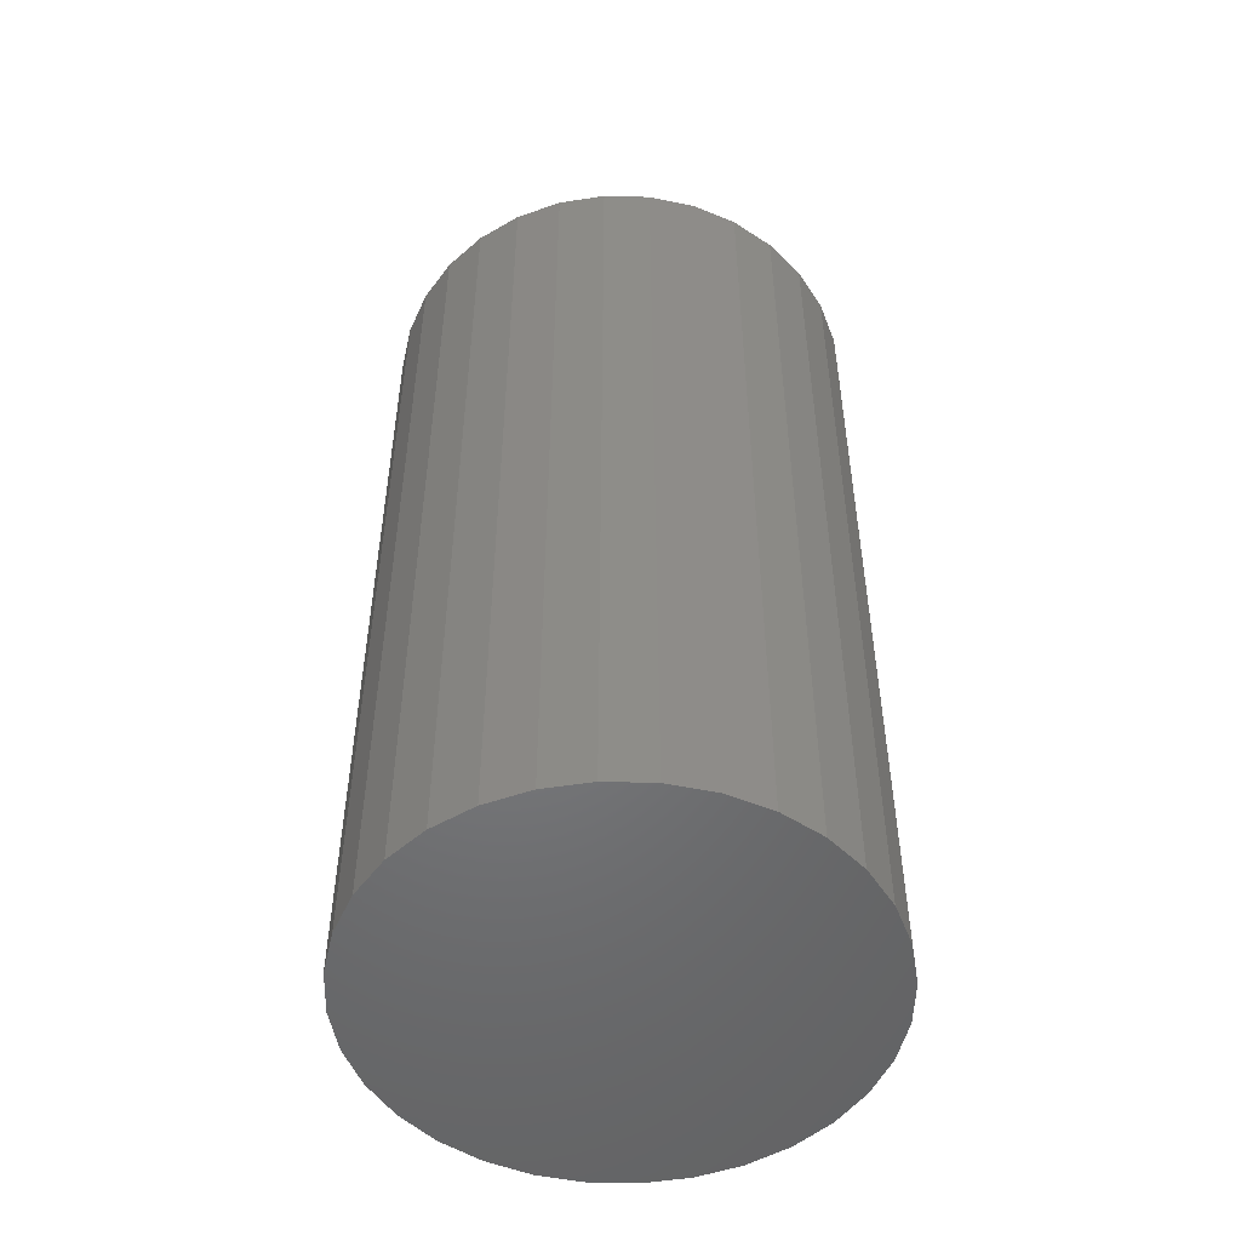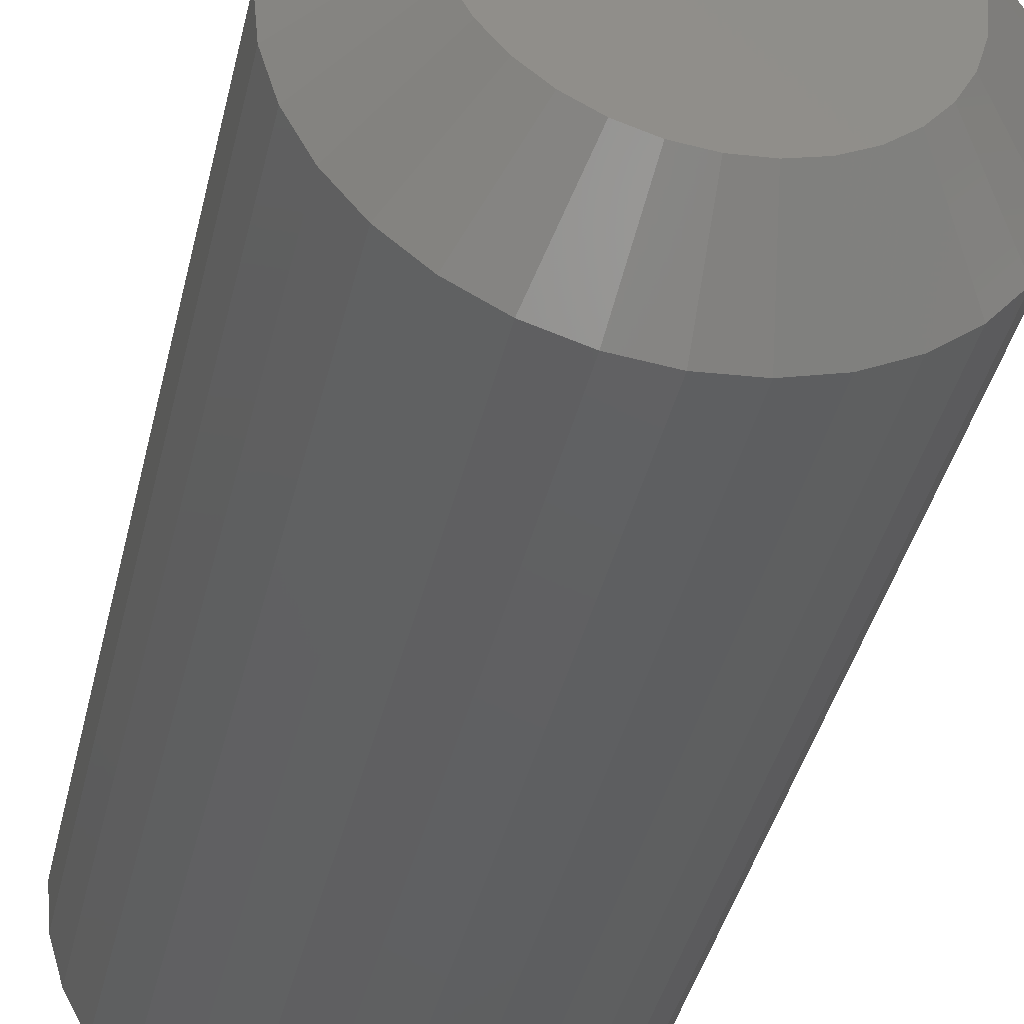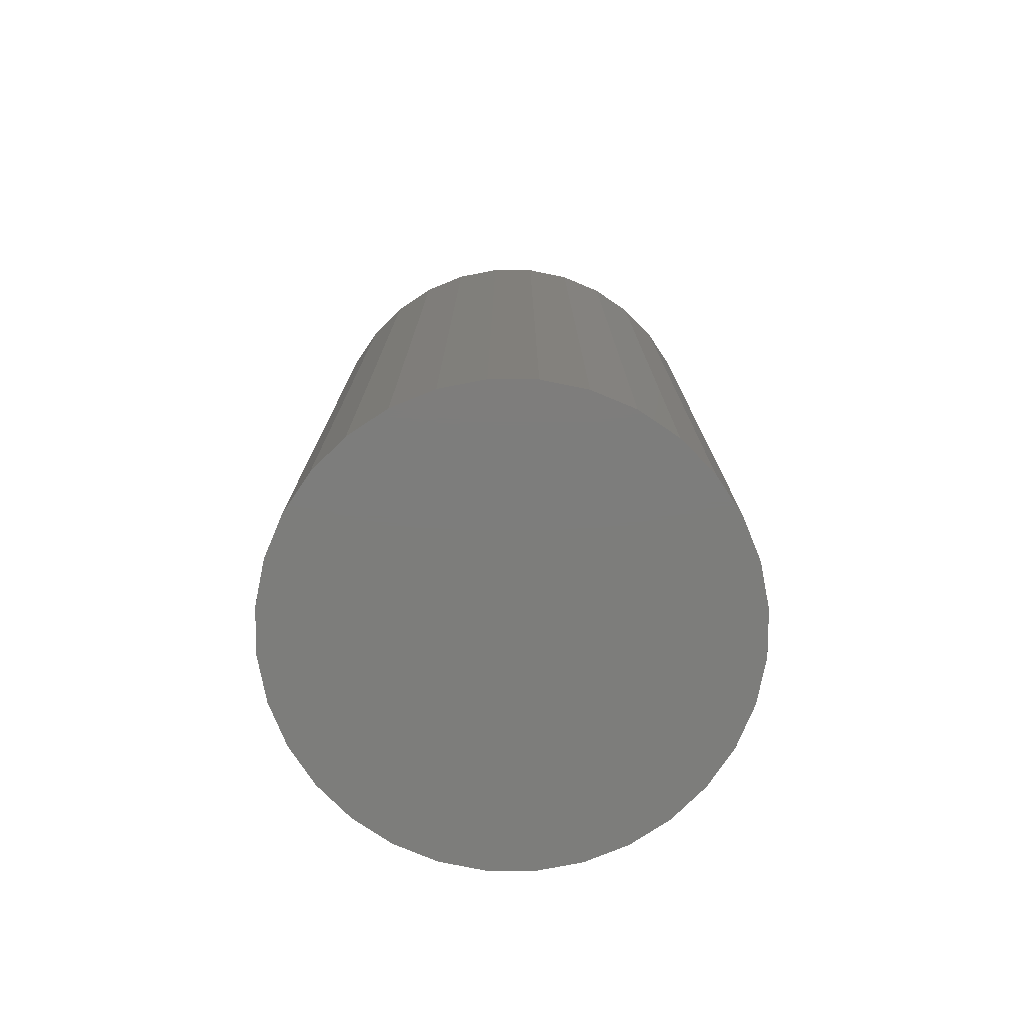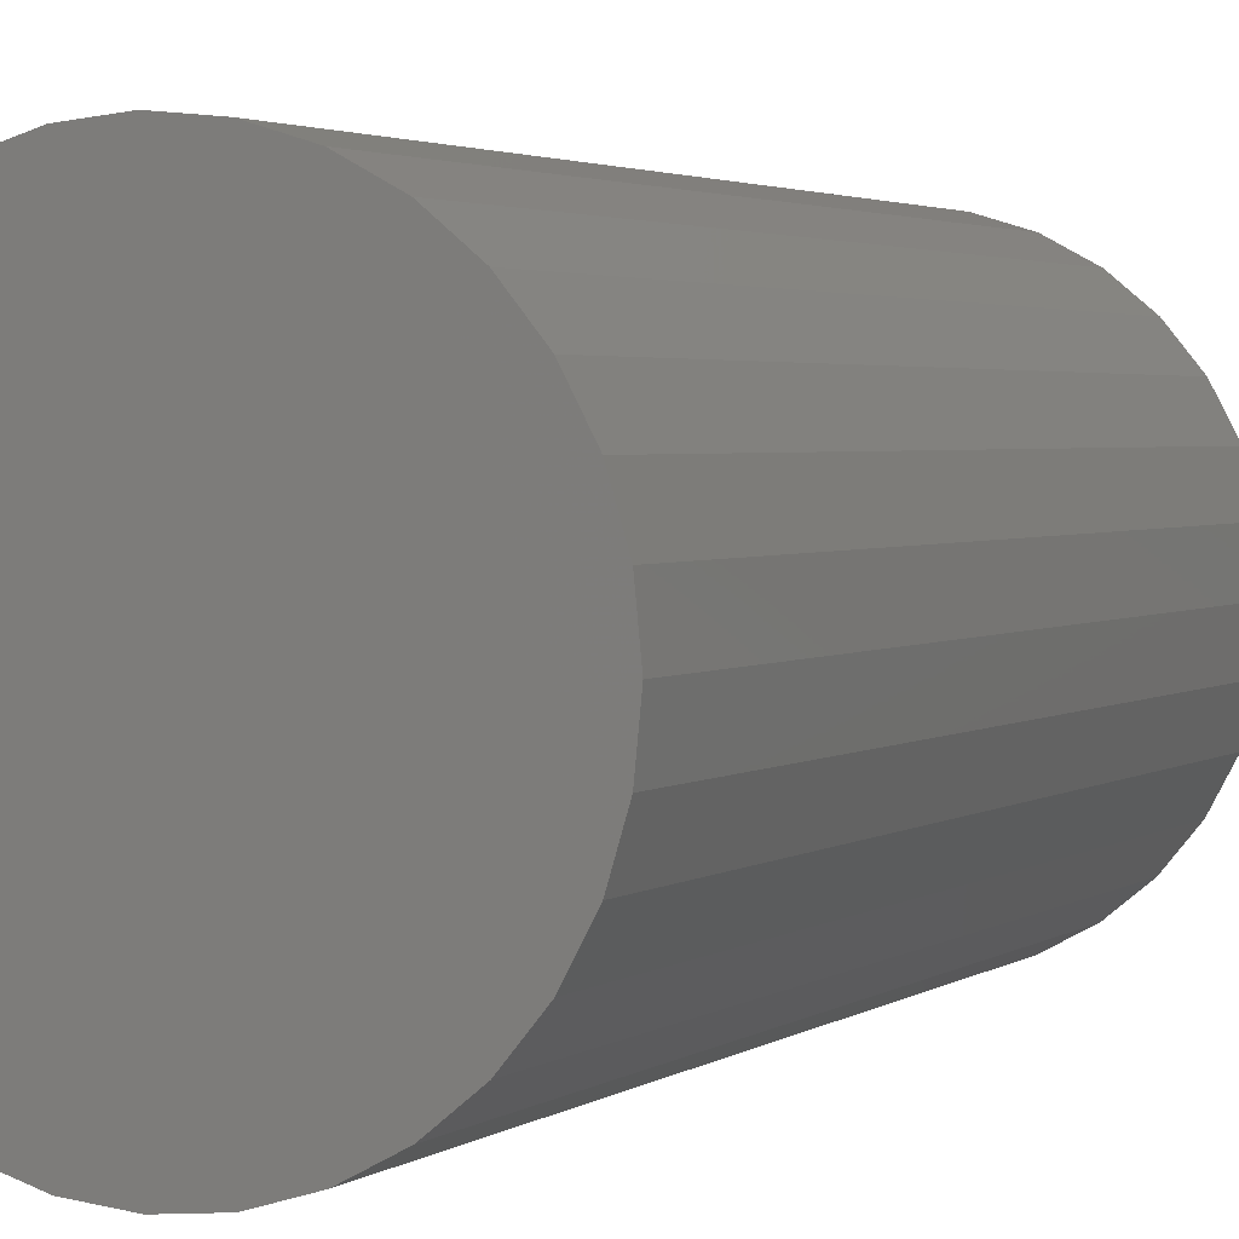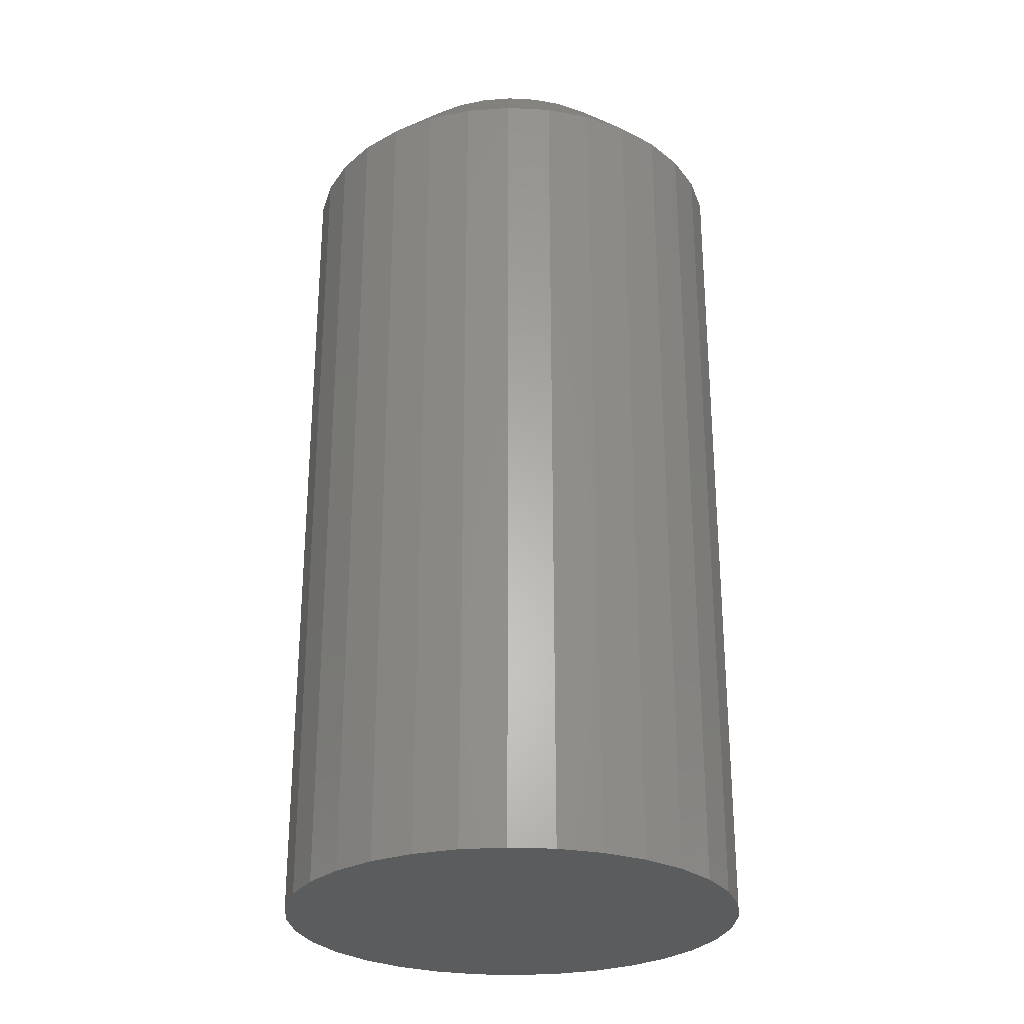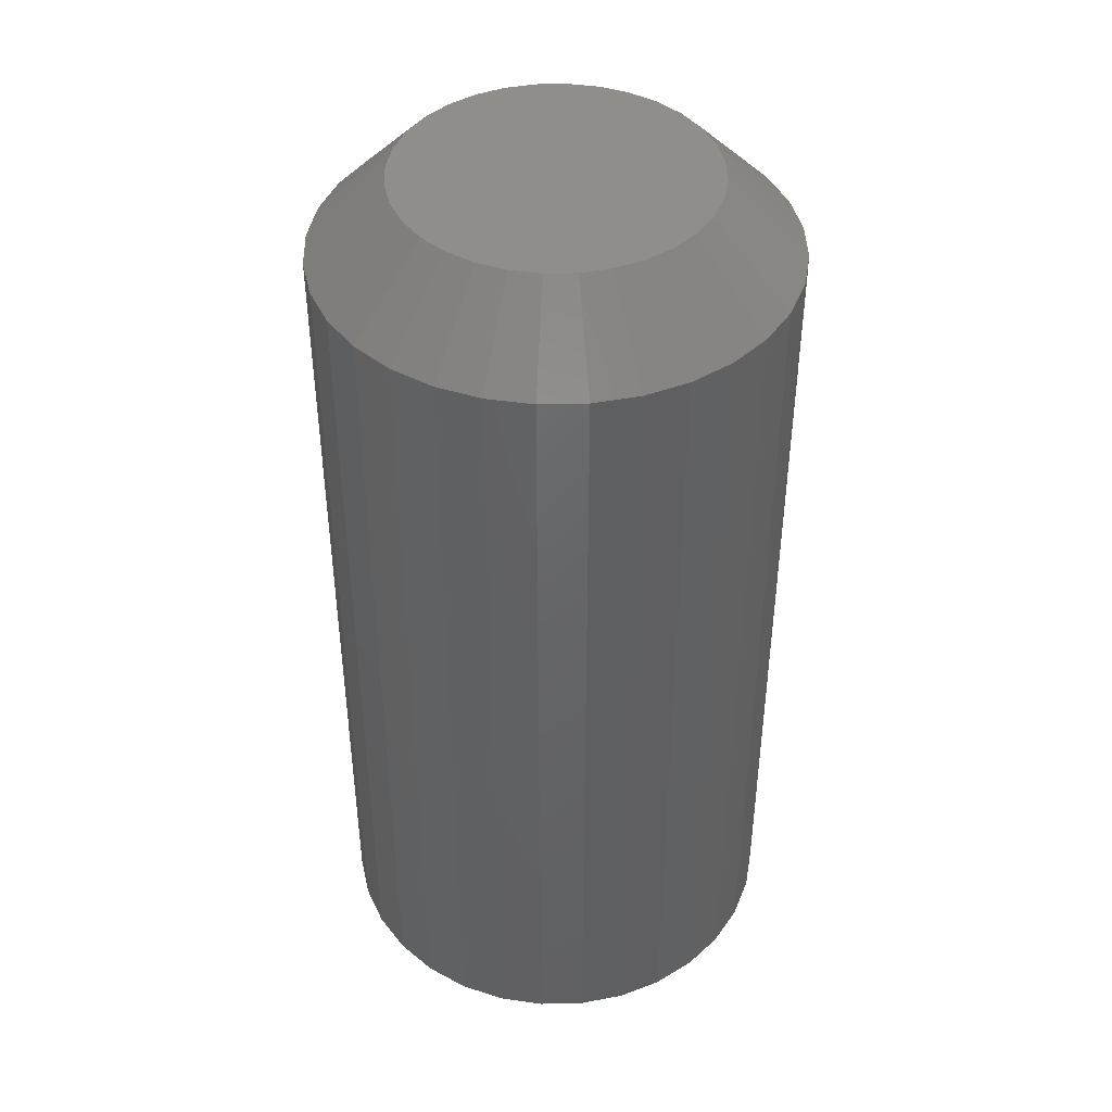
<metadata>
{"format":"stl","ext":"stl","renderer":"f3d","projection":"perspective","resolution":1024,"background":"white","views":[{"elev":-50.9,"azim":37.8,"up":"+Y"},{"elev":-40.5,"azim":167.0,"up":"+Z"},{"elev":-76.6,"azim":-140.9,"up":"+Y"},{"elev":2.6,"azim":25.3,"up":"+Z"},{"elev":-27.6,"azim":-100.2,"up":"+Y"},{"elev":43.1,"azim":127.9,"up":"+Y"}]}
</metadata>
<code>
# stl→obj: 96 verts, 188 faces
v 0.005839 1.03e-17 0.123
v 0.02984 1.163e-17 0.1207
v -0.01816 8.966e-18 0.1207
v -0.04124 7.685e-18 0.1137
v 0.05292 1.291e-17 0.1137
v -0.06251 6.505e-18 0.1023
v 0.07419 1.409e-17 0.1023
v 0.05292 1.291e-17 -0.1137
v -0.04124 7.685e-18 -0.1137
v 0.07419 1.409e-17 -0.1023
v -0.01816 8.966e-18 -0.1207
v 0.02984 1.163e-17 -0.1207
v 0.005839 1.03e-17 -0.123
v -0.06251 6.505e-18 -0.1023
v -0.08115 5.47e-18 -0.08699
v 0.09283 1.513e-17 -0.08699
v -0.09645 4.62e-18 -0.06835
v 0.1081 1.598e-17 -0.06835
v -0.1078 3.989e-18 -0.04708
v 0.1195 1.661e-17 -0.04708
v -0.1148 3.601e-18 -0.024
v 0.1265 1.7e-17 -0.024
v -0.1172 3.469e-18 7.774e-18
v 0.1289 1.713e-17 -5.249e-17
v -0.1148 3.601e-18 0.024
v 0.1265 1.7e-17 0.024
v -0.1078 3.989e-18 0.04708
v 0.1195 1.661e-17 0.04708
v -0.09645 4.62e-18 0.06835
v 0.1081 1.598e-17 0.06835
v -0.08115 5.47e-18 0.08699
v 0.09283 1.513e-17 0.08699
v 0.1914 -0.0625 -2.329e-16
v 0.1914 -0.75 -2.272e-17
v 0.1878 -0.0625 -0.03619
v 0.1878 -0.75 -0.03619
v 0.1772 -0.0625 -0.071
v 0.1772 -0.75 -0.071
v 0.1601 -0.0625 -0.1031
v 0.1601 -0.75 -0.1031
v 0.137 -0.0625 -0.1312
v 0.137 -0.75 -0.1312
v 0.1089 -0.0625 -0.1543
v 0.1089 -0.75 -0.1543
v 0.07684 -0.0625 -0.1714
v 0.07684 -0.75 -0.1714
v 0.04203 -0.0625 -0.182
v 0.04203 -0.75 -0.182
v 0.005839 -0.0625 -0.1855
v 0.005839 -0.75 -0.1855
v -0.03036 -0.0625 -0.182
v -0.03036 -0.75 -0.182
v -0.06516 -0.0625 -0.1714
v -0.06516 -0.75 -0.1714
v -0.09723 -0.0625 -0.1543
v -0.09723 -0.75 -0.1543
v -0.1253 -0.0625 -0.1312
v -0.1253 -0.75 -0.1312
v -0.1484 -0.0625 -0.1031
v -0.1484 -0.75 -0.1031
v -0.1656 -0.0625 -0.071
v -0.1656 -0.75 -0.071
v -0.1761 -0.0625 -0.03619
v -0.1761 -0.75 -0.03619
v -0.1797 -0.0625 2.272e-17
v -0.1797 -0.75 2.272e-17
v -0.1761 -0.0625 0.03619
v -0.1761 -0.75 0.03619
v -0.1656 -0.0625 0.071
v -0.1656 -0.75 0.071
v -0.1484 -0.0625 0.1031
v -0.1484 -0.75 0.1031
v -0.1253 -0.0625 0.1312
v -0.1253 -0.75 0.1312
v -0.09723 -0.0625 0.1543
v -0.09723 -0.75 0.1543
v -0.06516 -0.0625 0.1714
v -0.06516 -0.75 0.1714
v -0.03036 -0.0625 0.182
v -0.03036 -0.75 0.182
v 0.005839 -0.0625 0.1855
v 0.005839 -0.75 0.1855
v 0.04203 -0.0625 0.182
v 0.04203 -0.75 0.182
v 0.07684 -0.0625 0.1714
v 0.07684 -0.75 0.1714
v 0.1089 -0.0625 0.1543
v 0.1089 -0.75 0.1543
v 0.137 -0.0625 0.1312
v 0.137 -0.75 0.1312
v 0.1601 -0.0625 0.1031
v 0.1601 -0.75 0.1031
v 0.1772 -0.0625 0.071
v 0.1772 -0.75 0.071
v 0.1878 -0.0625 0.03619
v 0.1878 -0.75 0.03619
f 1 2 3
f 4 3 2
f 5 4 2
f 6 4 5
f 7 6 5
f 8 9 10
f 11 9 8
f 12 11 8
f 13 11 12
f 9 14 10
f 10 14 15
f 10 15 16
f 16 15 17
f 16 17 18
f 18 17 19
f 18 19 20
f 20 19 21
f 20 21 22
f 22 21 23
f 22 23 24
f 24 23 25
f 24 25 26
f 26 25 27
f 26 27 28
f 28 27 29
f 28 29 30
f 30 29 31
f 30 31 32
f 32 31 6
f 32 6 7
f 33 34 35
f 35 34 36
f 35 36 37
f 37 36 38
f 37 38 39
f 39 38 40
f 39 40 41
f 41 40 42
f 41 42 43
f 43 42 44
f 43 44 45
f 45 44 46
f 45 46 47
f 47 46 48
f 47 48 49
f 49 48 50
f 49 50 51
f 51 50 52
f 51 52 53
f 53 52 54
f 53 54 55
f 55 54 56
f 55 56 57
f 57 56 58
f 57 58 59
f 59 58 60
f 59 60 61
f 61 60 62
f 61 62 63
f 63 62 64
f 63 64 65
f 65 64 66
f 65 66 67
f 67 66 68
f 67 68 69
f 69 68 70
f 69 70 71
f 71 70 72
f 71 72 73
f 73 72 74
f 73 74 75
f 75 74 76
f 75 76 77
f 77 76 78
f 77 78 79
f 79 78 80
f 79 80 81
f 81 80 82
f 81 82 83
f 83 82 84
f 83 84 85
f 85 84 86
f 85 86 87
f 87 86 88
f 87 88 89
f 89 88 90
f 89 90 91
f 91 90 92
f 91 92 93
f 93 92 94
f 93 94 95
f 95 94 96
f 95 96 33
f 33 96 34
f 81 2 1
f 1 79 81
f 7 87 32
f 32 87 89
f 32 89 30
f 30 89 91
f 30 91 28
f 28 91 93
f 28 93 26
f 26 93 95
f 26 95 24
f 24 95 33
f 75 6 73
f 73 6 31
f 73 31 71
f 71 31 29
f 71 29 69
f 69 29 27
f 69 27 67
f 67 27 25
f 67 25 65
f 65 25 23
f 87 7 85
f 85 7 5
f 85 5 83
f 83 5 2
f 83 2 81
f 6 75 4
f 4 75 77
f 4 77 3
f 3 77 79
f 3 79 1
f 49 11 13
f 13 47 49
f 14 55 15
f 15 55 57
f 15 57 17
f 17 57 59
f 17 59 19
f 19 59 61
f 19 61 21
f 21 61 63
f 21 63 23
f 23 63 65
f 43 10 41
f 41 10 16
f 41 16 39
f 39 16 18
f 39 18 37
f 37 18 20
f 37 20 35
f 35 20 22
f 35 22 33
f 33 22 24
f 55 14 53
f 53 14 9
f 53 9 51
f 51 9 11
f 51 11 49
f 10 43 8
f 8 43 45
f 8 45 12
f 12 45 47
f 12 47 13
f 80 84 82
f 84 80 78
f 84 78 86
f 46 52 48
f 48 52 50
f 86 78 88
f 88 78 76
f 88 76 90
f 90 76 74
f 90 74 92
f 92 74 72
f 92 72 94
f 94 72 70
f 94 70 96
f 96 70 68
f 96 68 34
f 34 68 66
f 34 66 36
f 36 66 64
f 36 64 38
f 38 64 62
f 38 62 40
f 40 62 60
f 40 60 42
f 42 60 58
f 42 58 44
f 44 58 56
f 44 56 46
f 46 56 54
f 46 54 52

</code>
